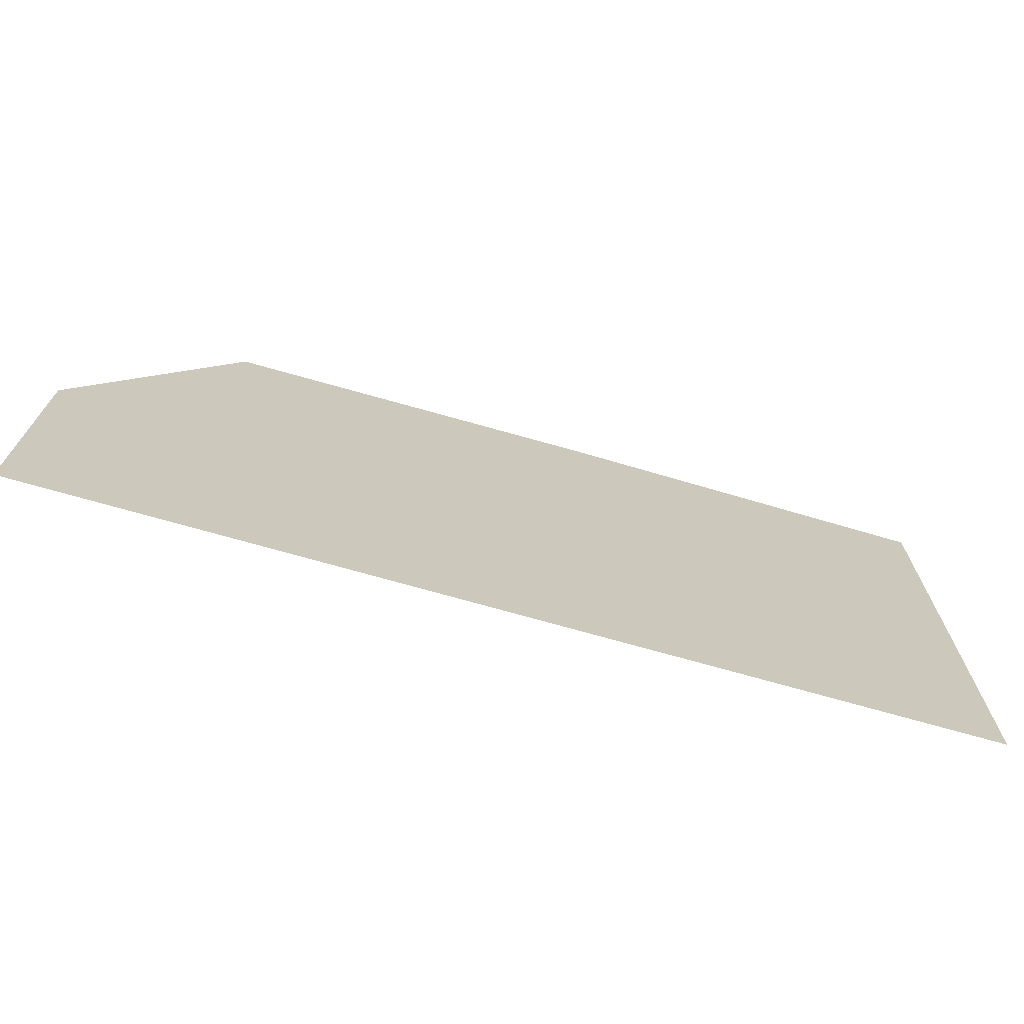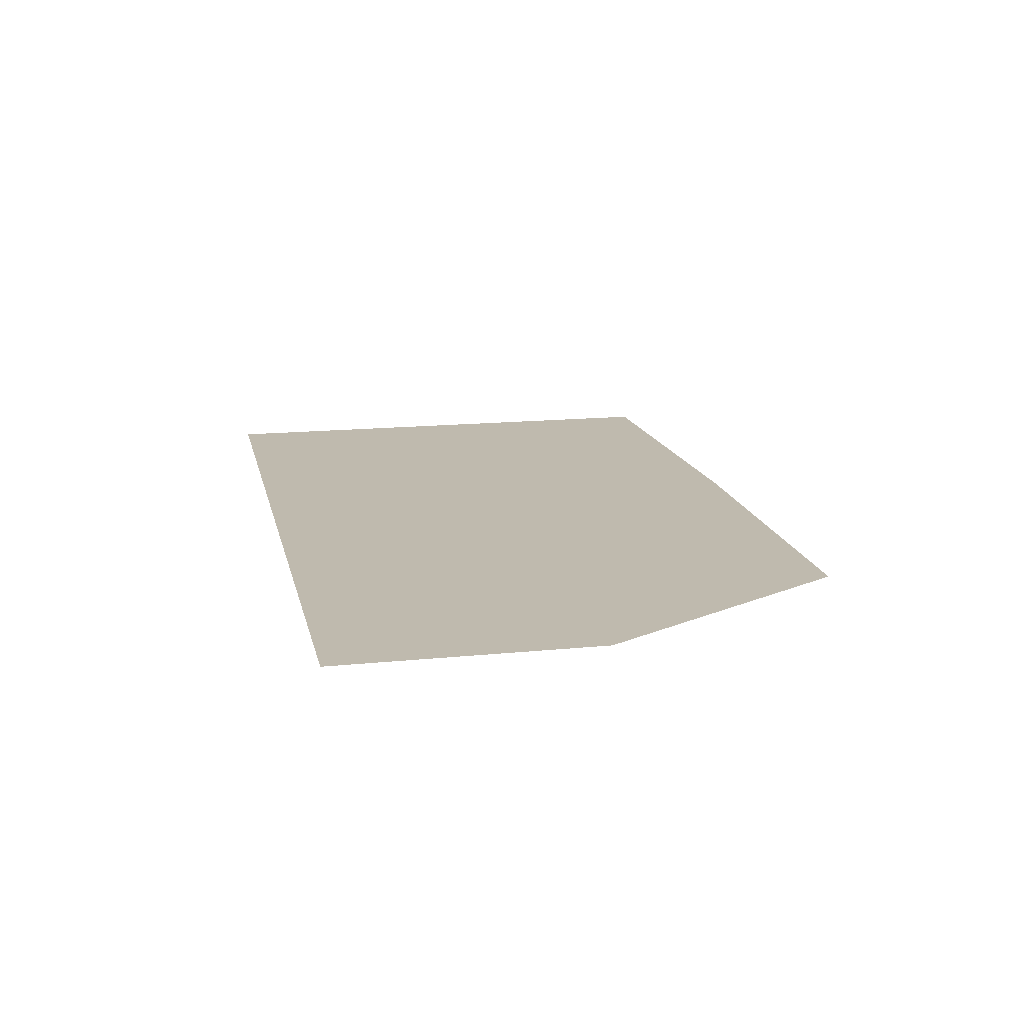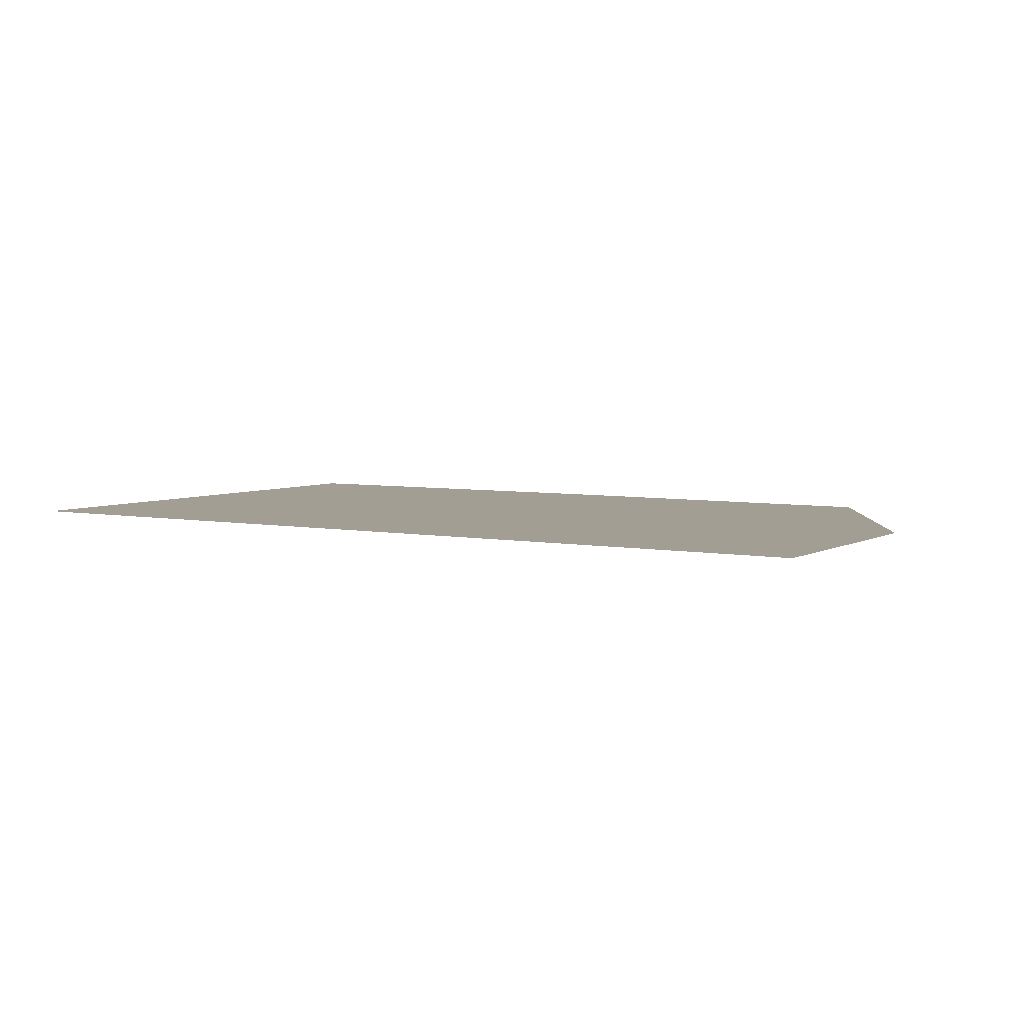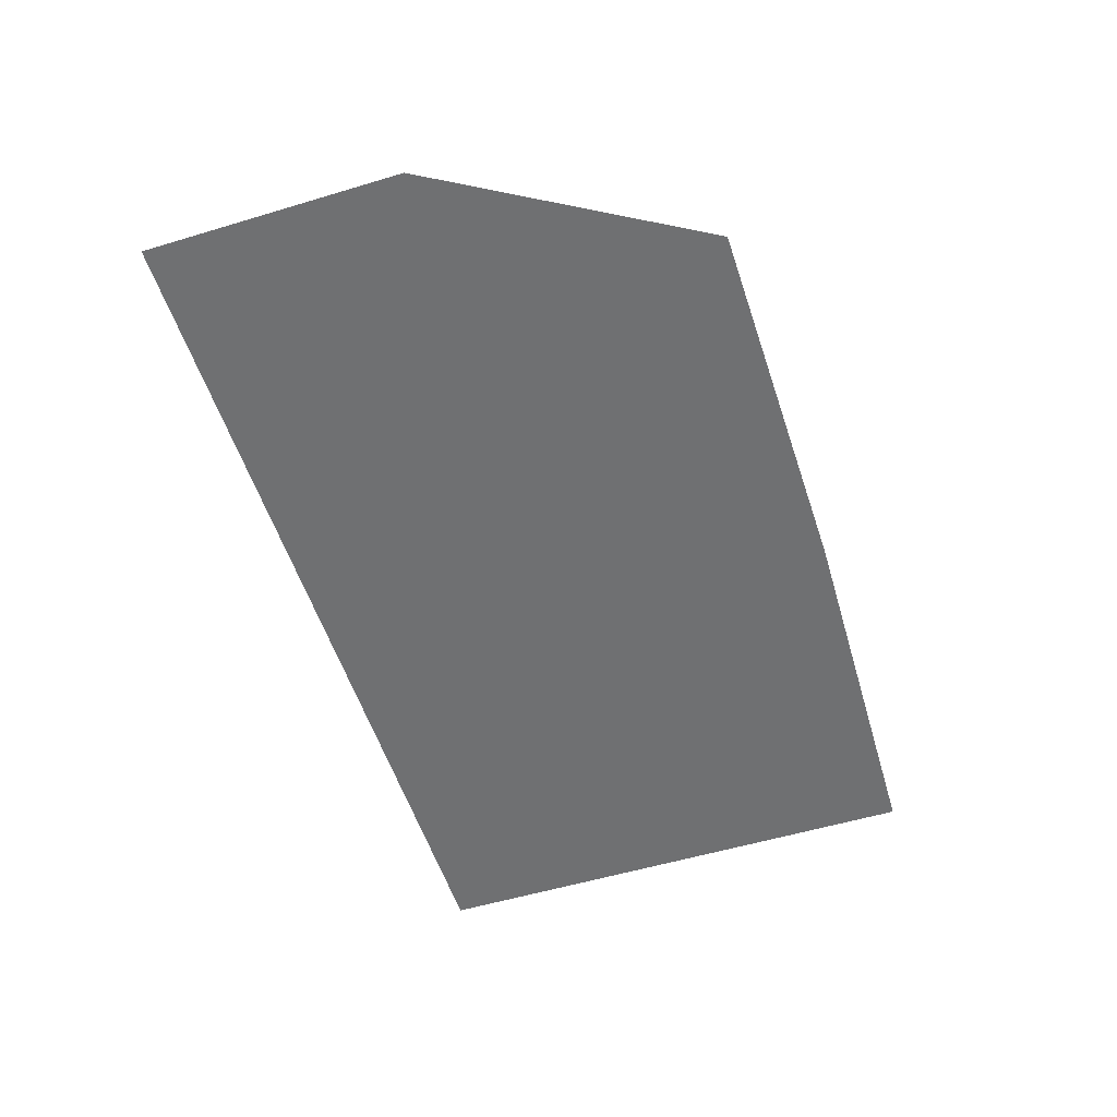
<metadata>
{"format":"obj","ext":"obj","renderer":"f3d","projection":"perspective","resolution":1024,"background":"white","views":[{"elev":-71.0,"azim":164.0,"up":"+Y"},{"elev":15.6,"azim":78.0,"up":"+Z"},{"elev":5.0,"azim":31.7,"up":"+Z"},{"elev":-54.9,"azim":107.6,"up":"+Z"}]}
</metadata>
<code>
v 0.6786 0.5875 0
v 0.9802 -0.463 0
v -0.8256 -0.463 0
v -0.8256 0.5808 0
v 0.07729 -0.463 0
v 0.9802 0.05888 0
v -0.07241 0.5976 0
v -0.8256 0.05888 0
v 0.07729 0.05888 0
f 7 4 8 9
f 1 7 9 6
f 9 8 3 5
f 6 9 5 2

</code>
